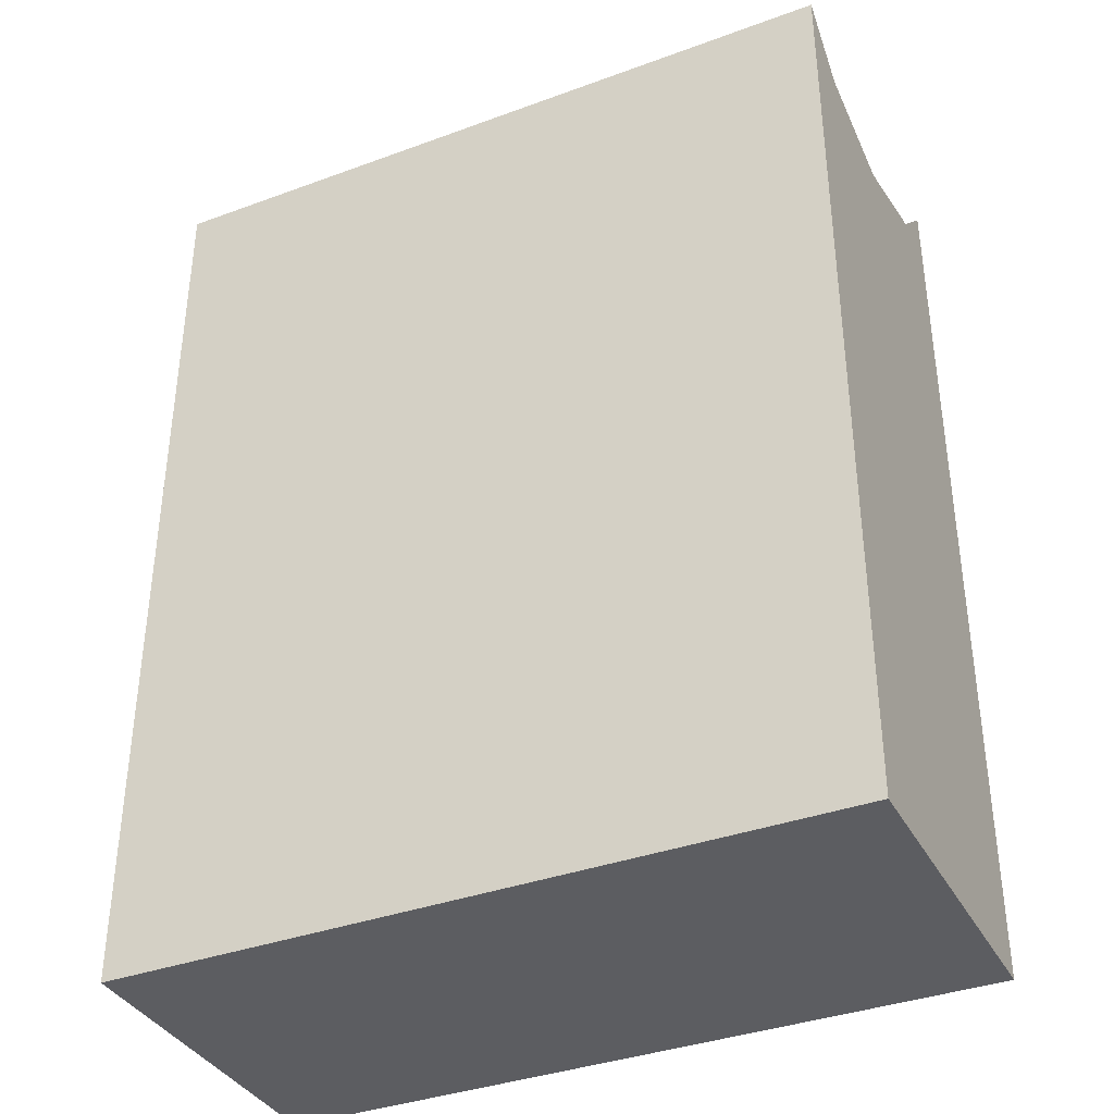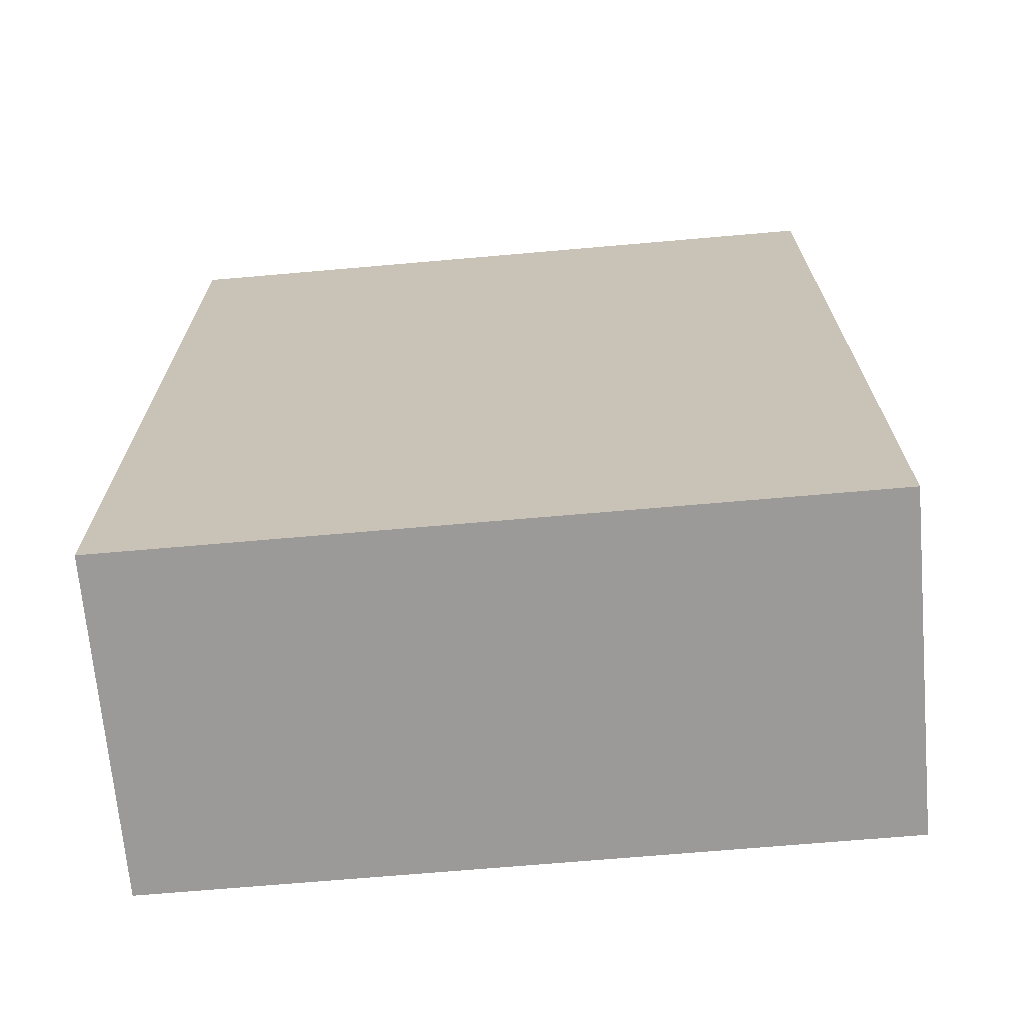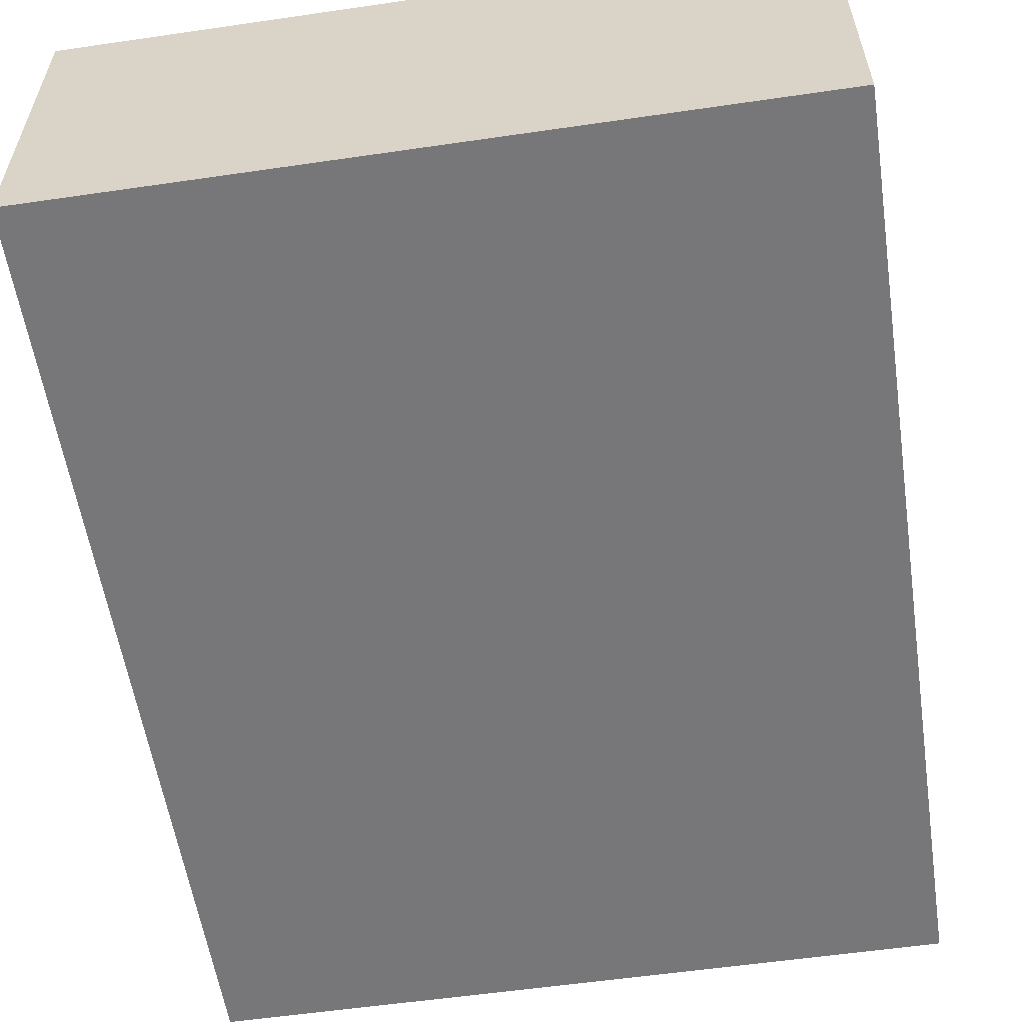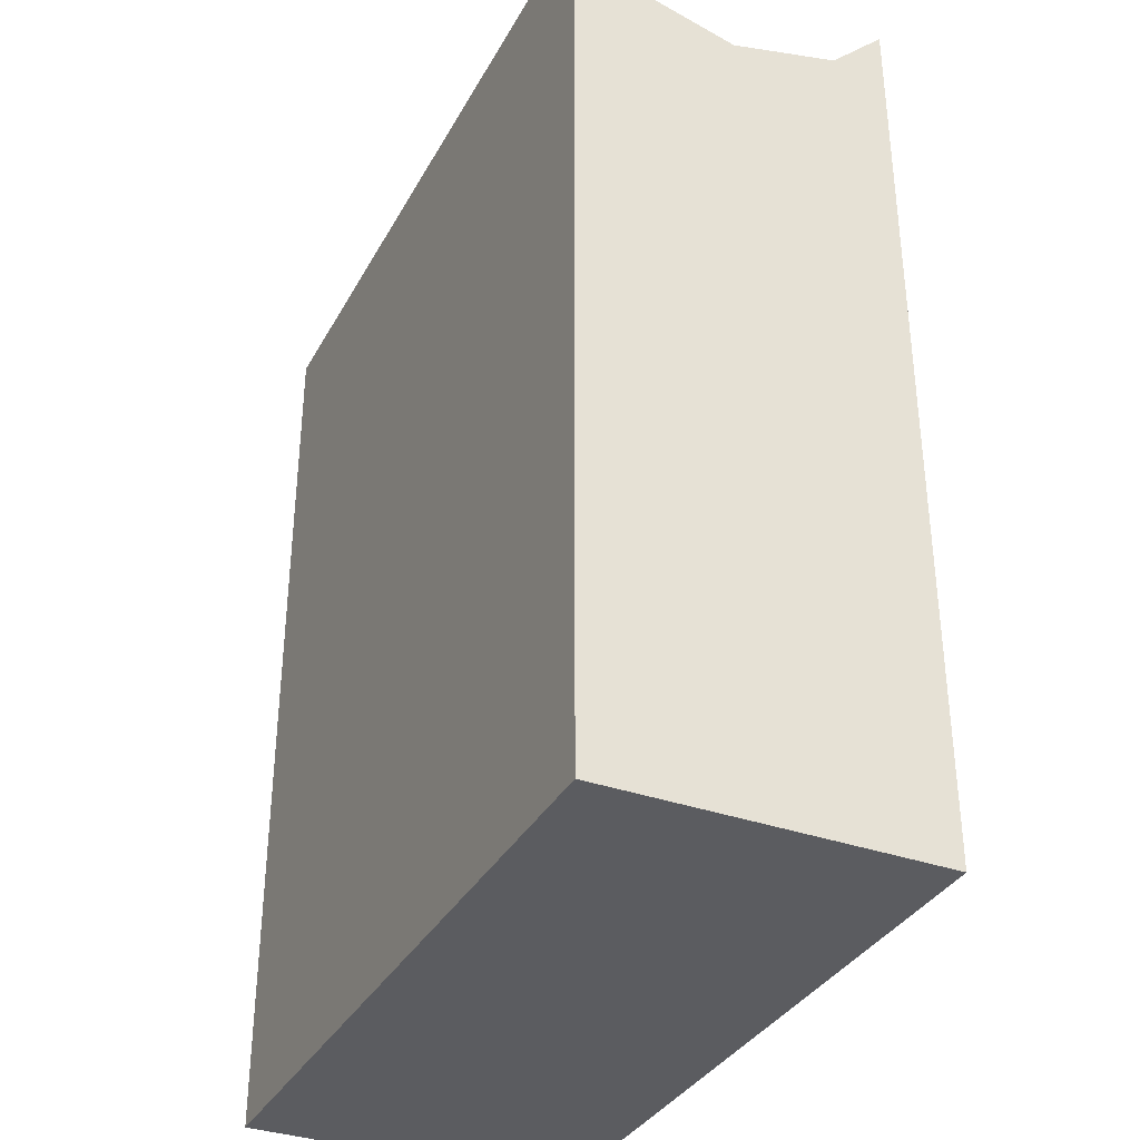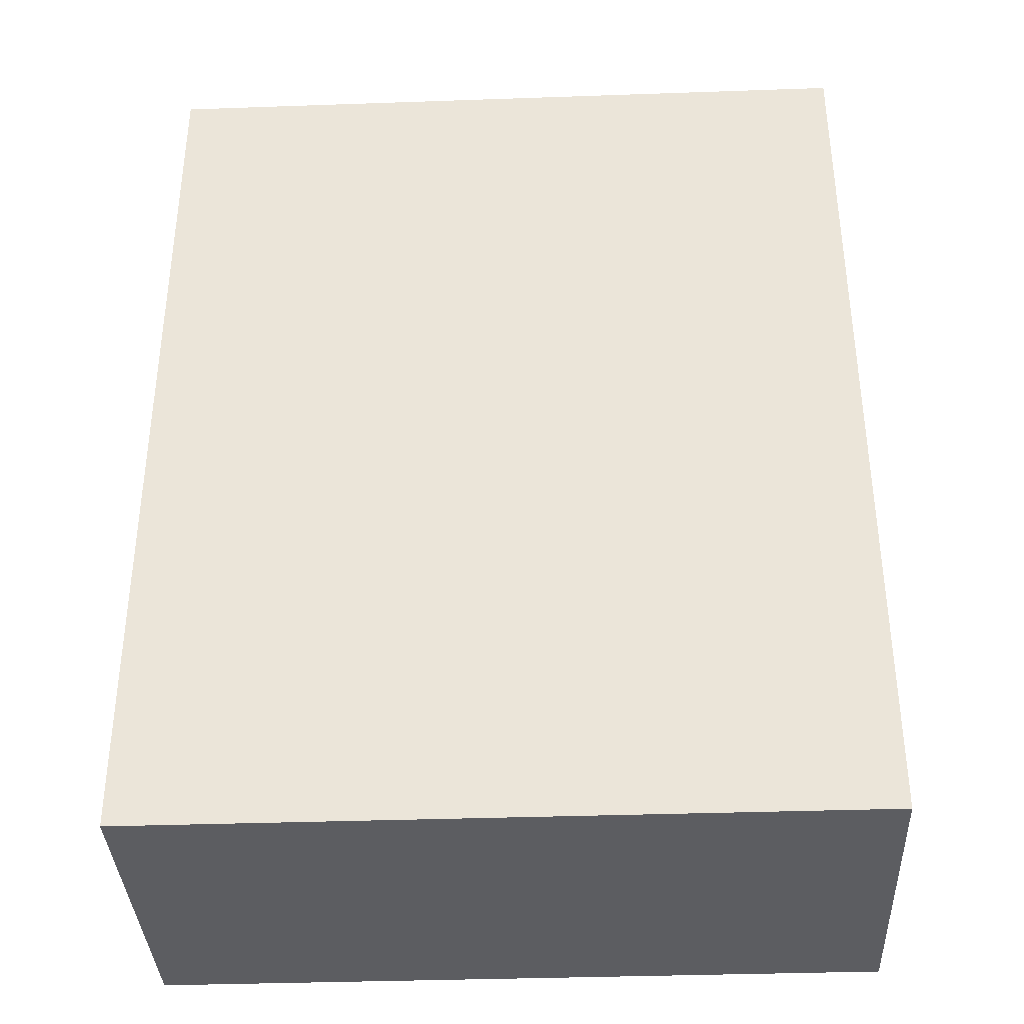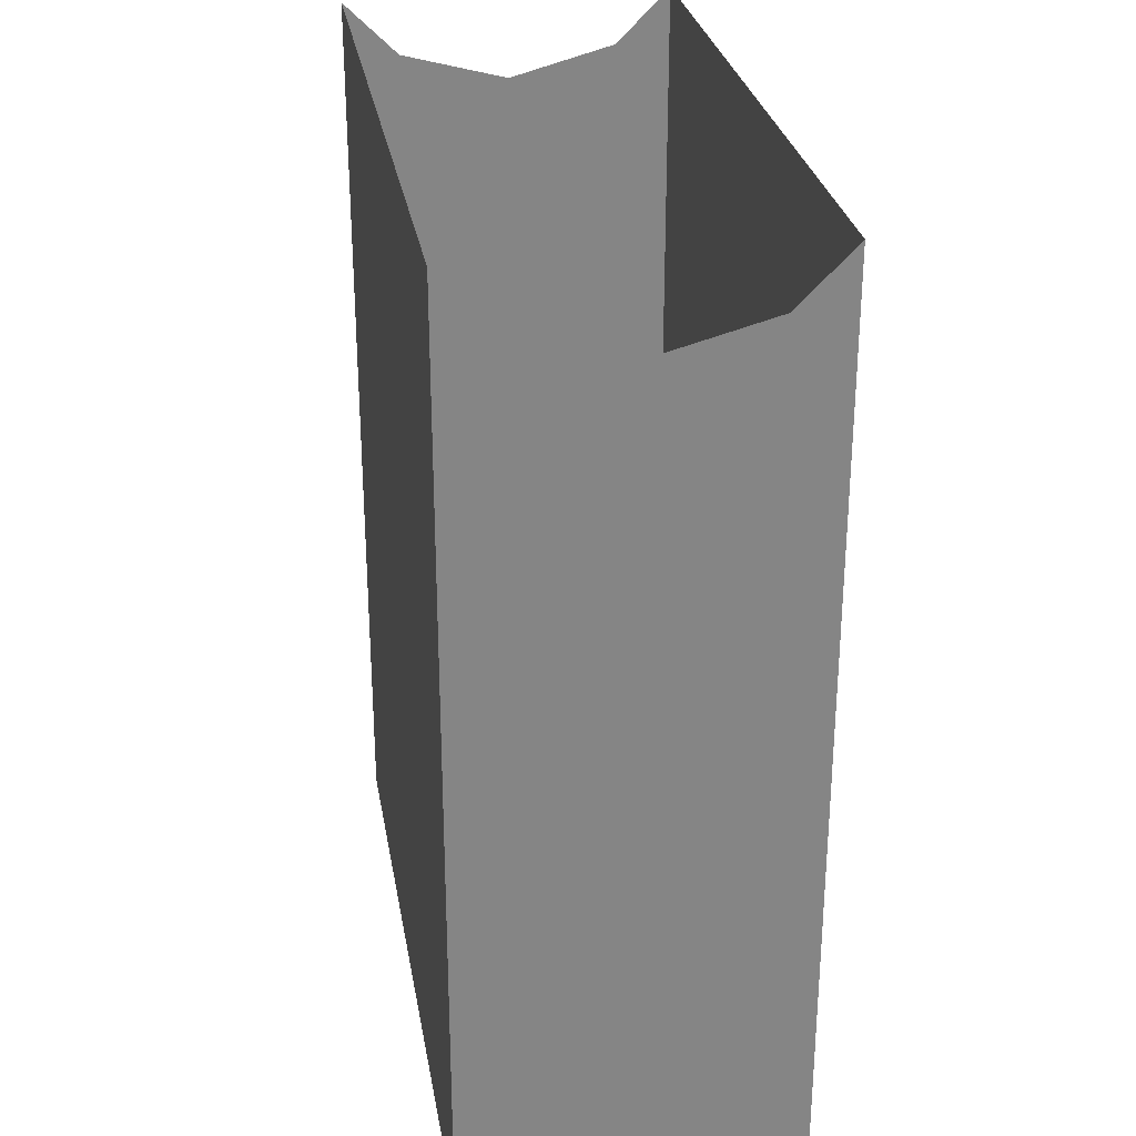
<metadata>
{"format":"obj","ext":"obj","renderer":"f3d","projection":"perspective","resolution":1024,"background":"white","views":[{"elev":-37.0,"azim":25.3,"up":"+Z"},{"elev":-69.3,"azim":5.0,"up":"+Z"},{"elev":-57.2,"azim":-171.4,"up":"+Y"},{"elev":-35.0,"azim":-115.4,"up":"+Z"},{"elev":-36.7,"azim":-177.4,"up":"+Z"},{"elev":28.6,"azim":-99.7,"up":"+Z"}]}
</metadata>
<code>
o _3035_C1/_3035_C/mesh16/mesh16-geometry#mesh16-geometry
v 0.04365 -0.515 0.2556
v 0.04365 -0.5179 0.2998
v 0.04365 -0.515 0.3026
v 0.04365 -0.532 0.2556
v 0.08029 -0.515 0.2556
v 0.04365 -0.5235 0.2983
v 0.08029 -0.515 0.3026
v 0.08029 -0.532 0.2556
v 0.04365 -0.5292 0.2998
v 0.08029 -0.5179 0.2998
v 0.08029 -0.532 0.3026
v 0.04365 -0.532 0.3026
v 0.08029 -0.5235 0.2983
v 0.08029 -0.5292 0.2998
f 1 2 3
f 2 1 4
f 3 5 1
f 5 4 1
f 2 4 6
f 5 3 7
f 4 5 8
f 6 4 9
f 10 5 7
f 5 10 8
f 11 4 8
f 9 4 12
f 8 10 13
f 4 11 12
f 8 14 11
f 8 13 14
f 3 2 1
f 4 1 2
f 1 5 3
f 1 4 5
f 6 4 2
f 7 3 5
f 8 5 4
f 9 4 6
f 7 5 10
f 8 10 5
f 8 4 11
f 12 4 9
f 13 10 8
f 12 11 4
f 11 14 8
f 14 13 8

</code>
